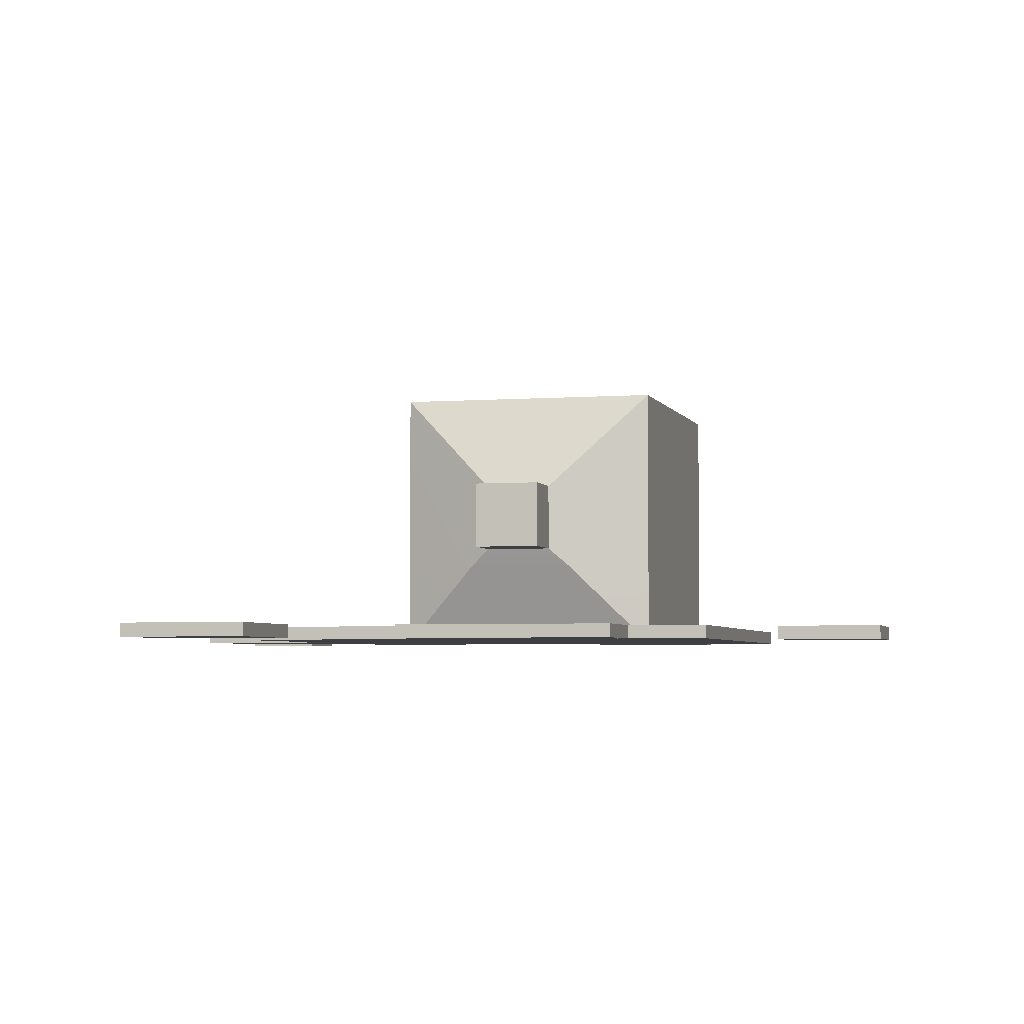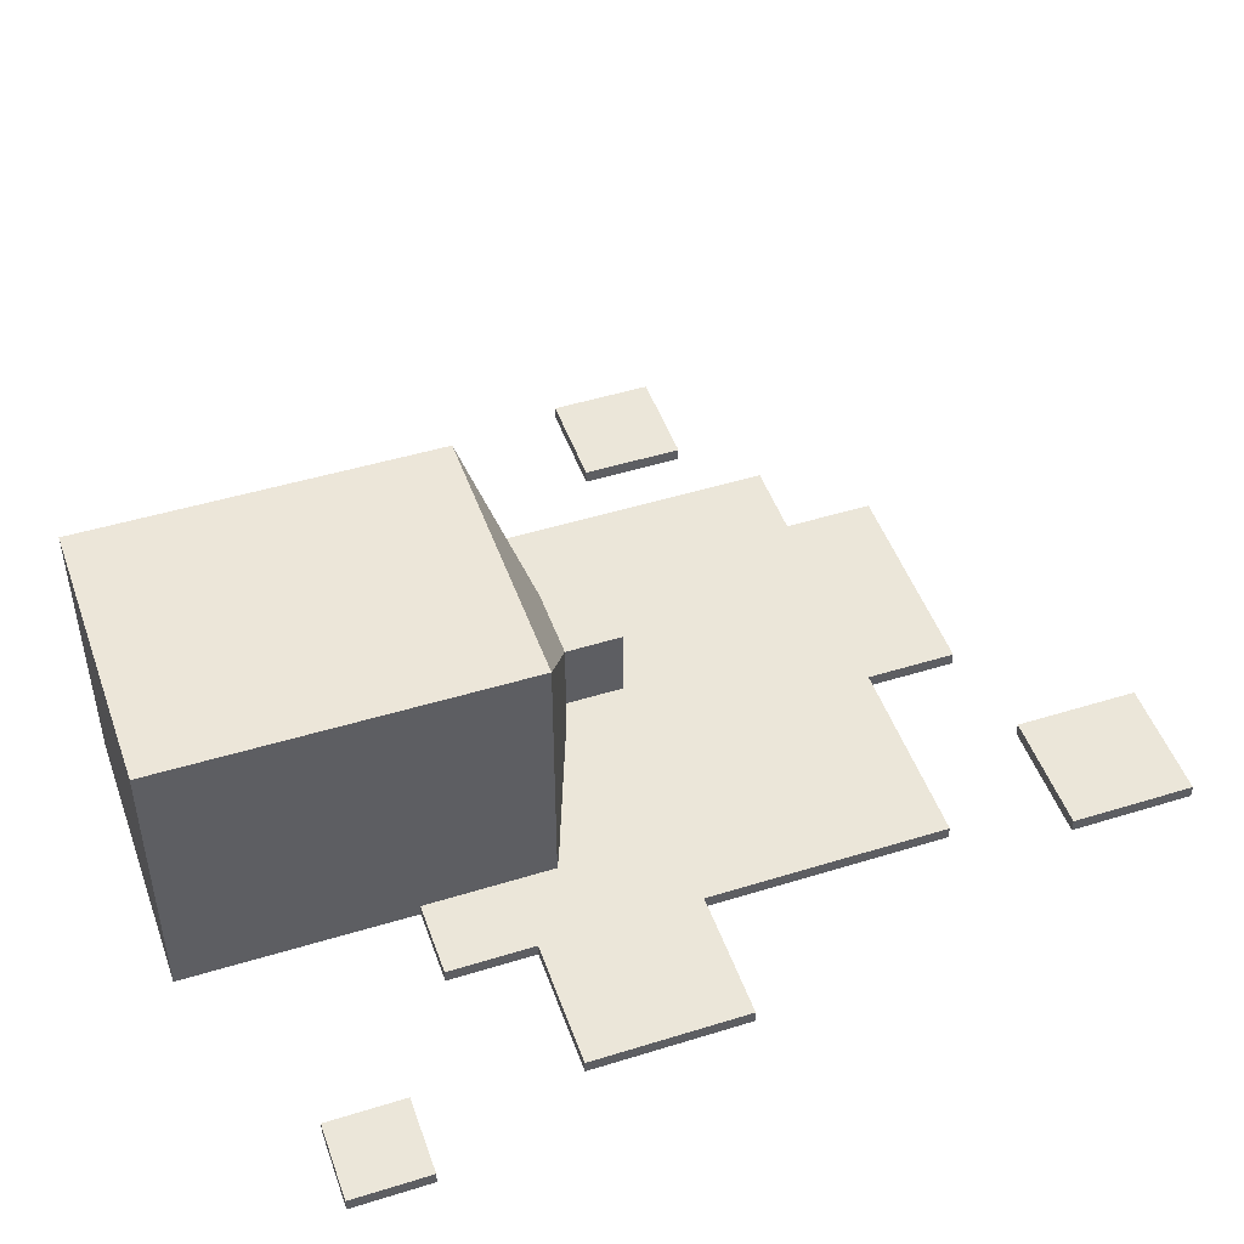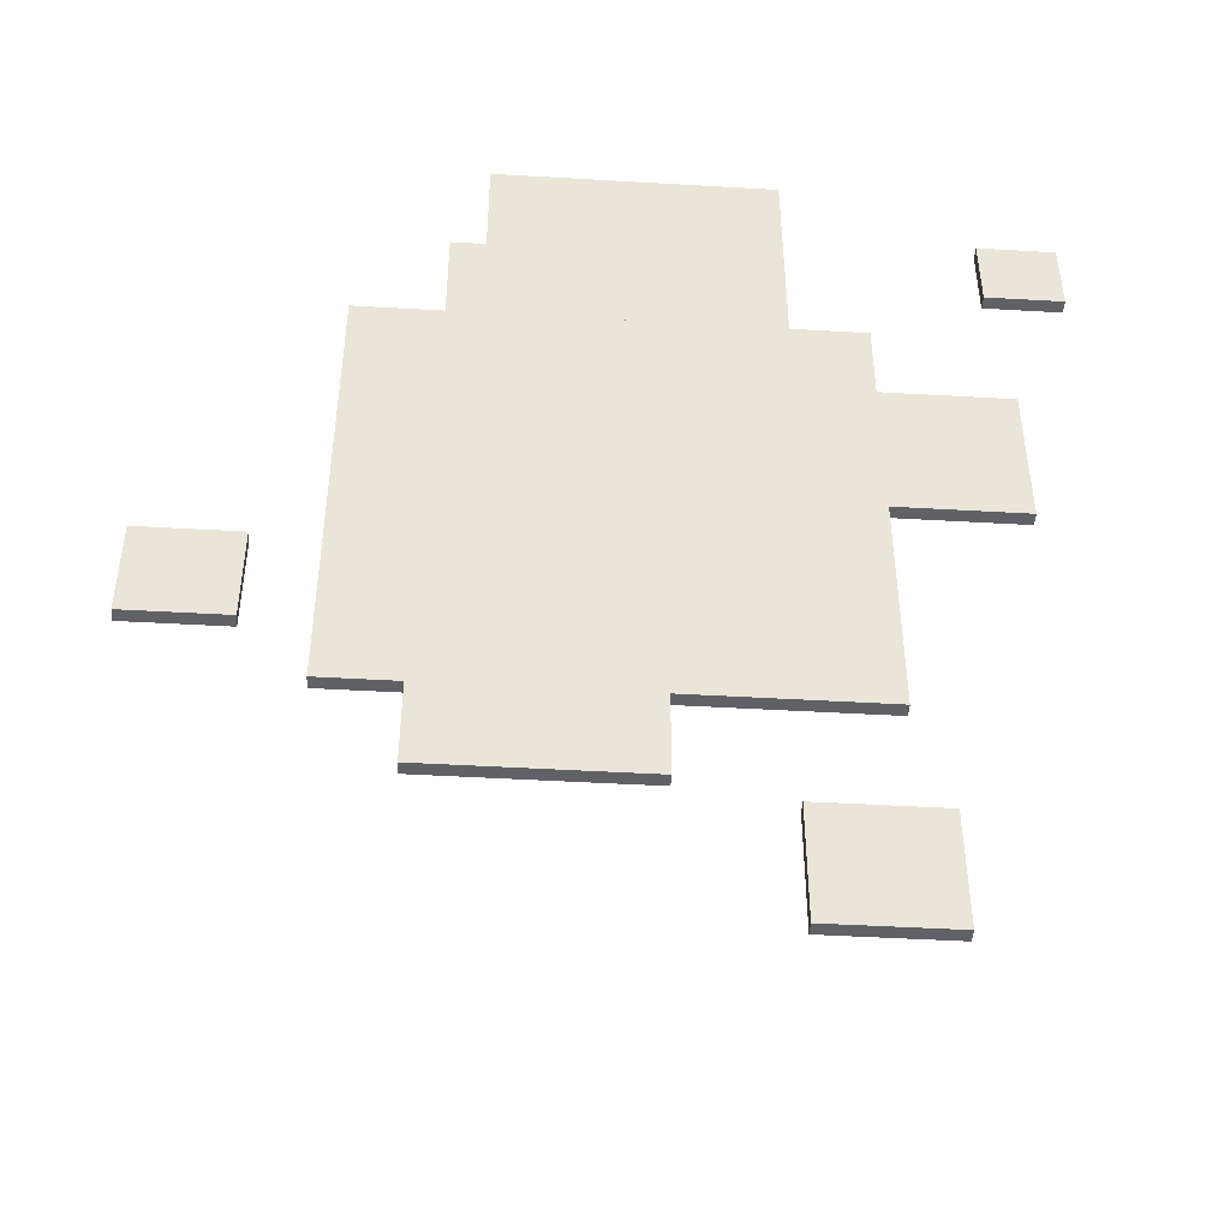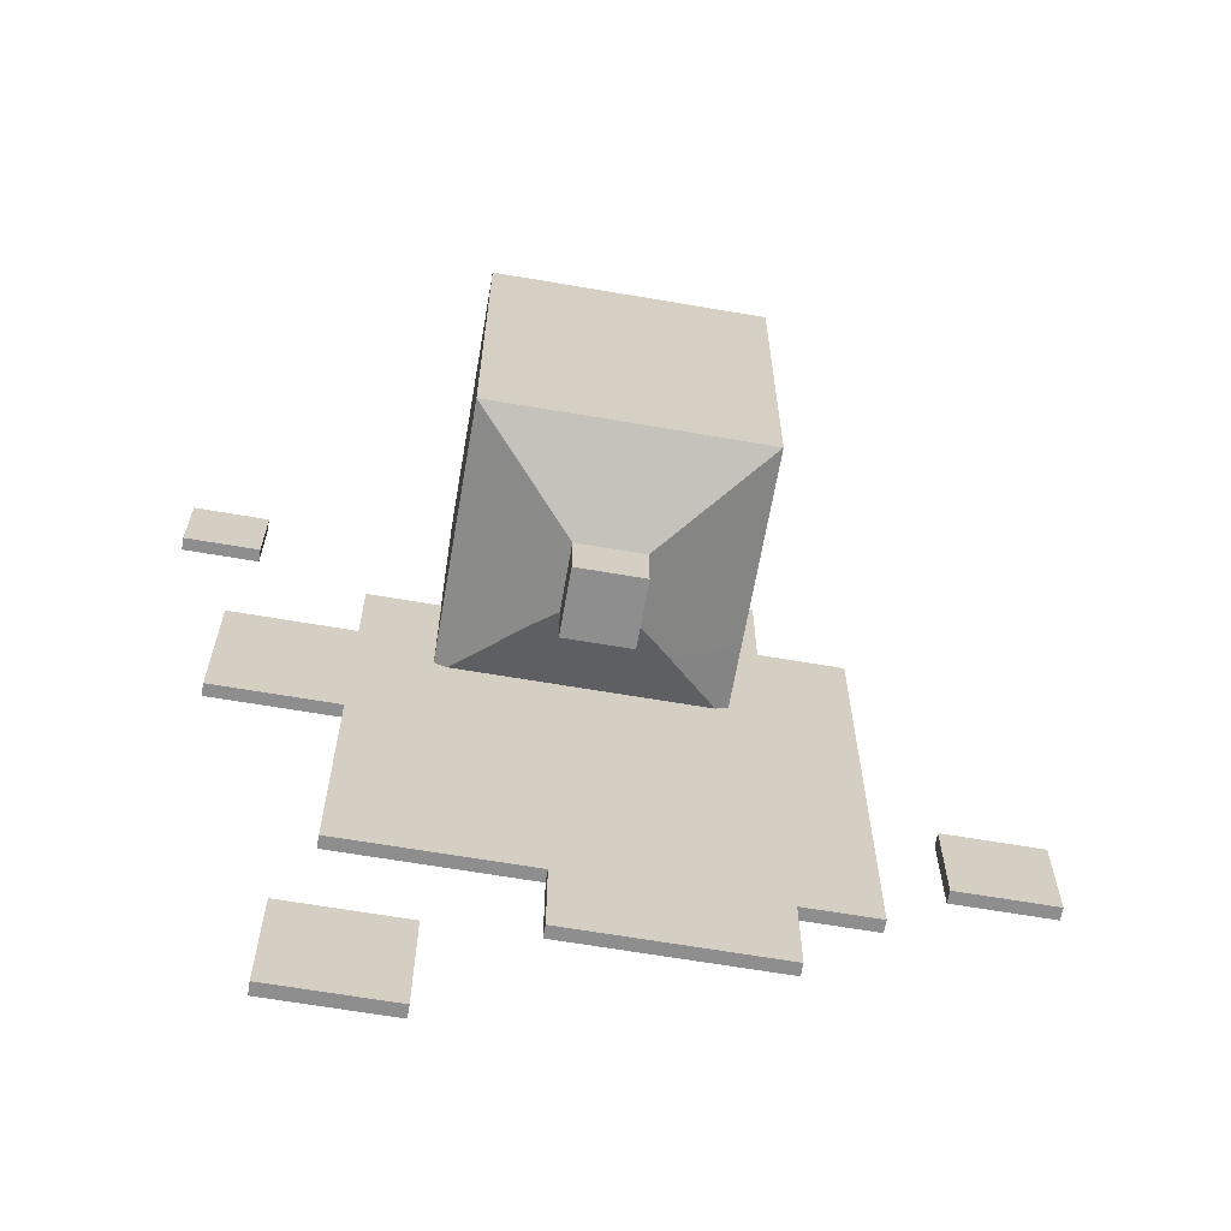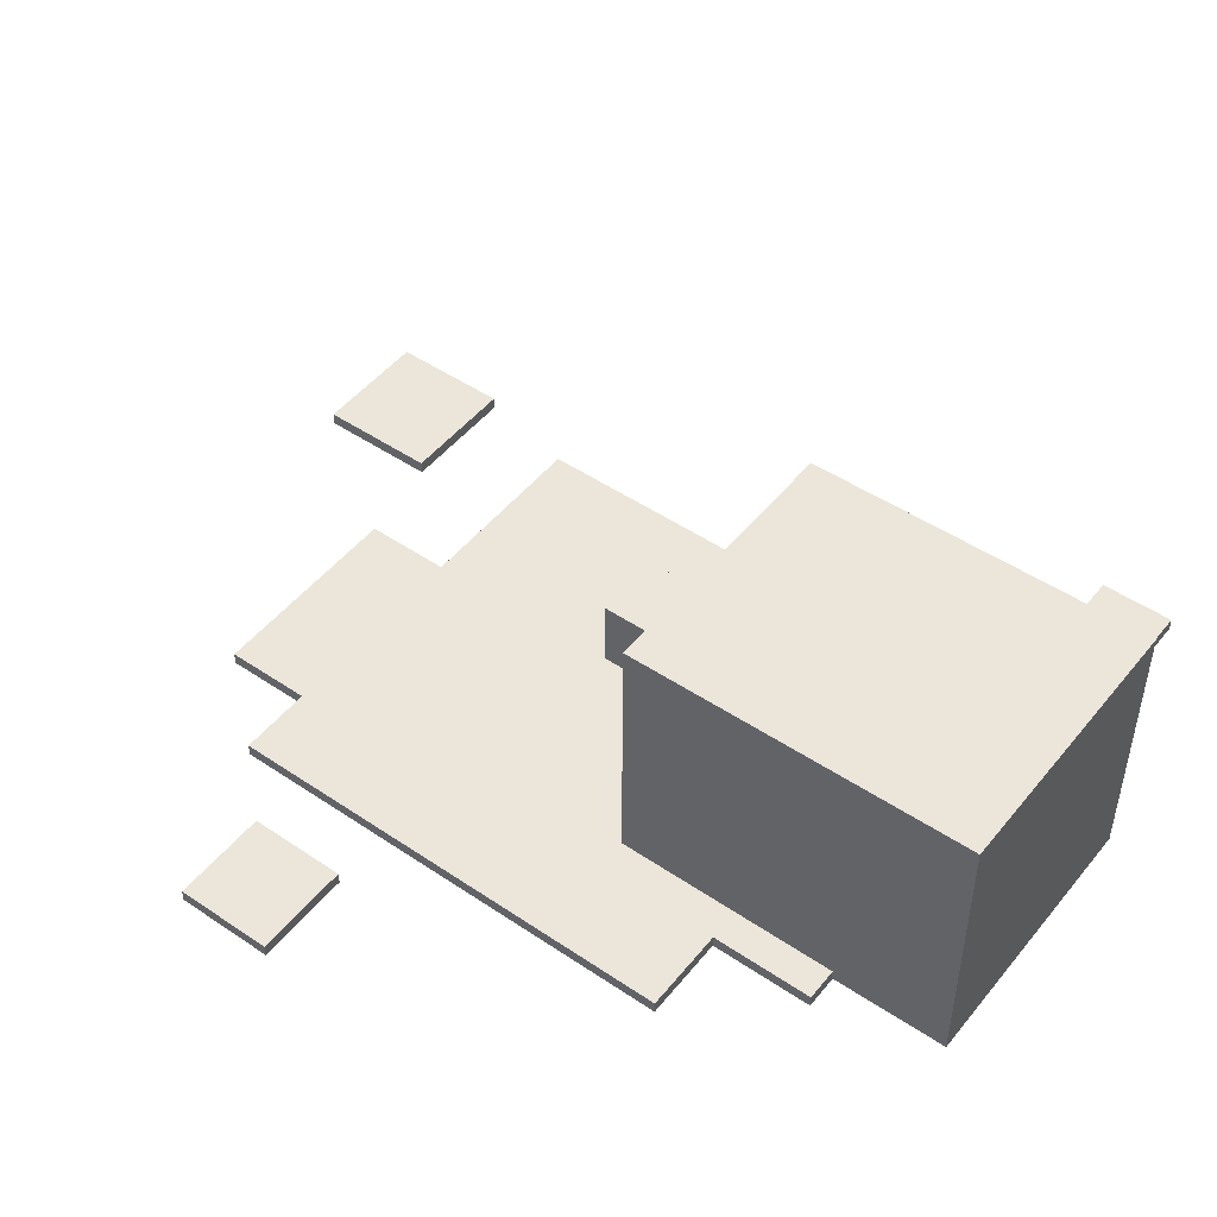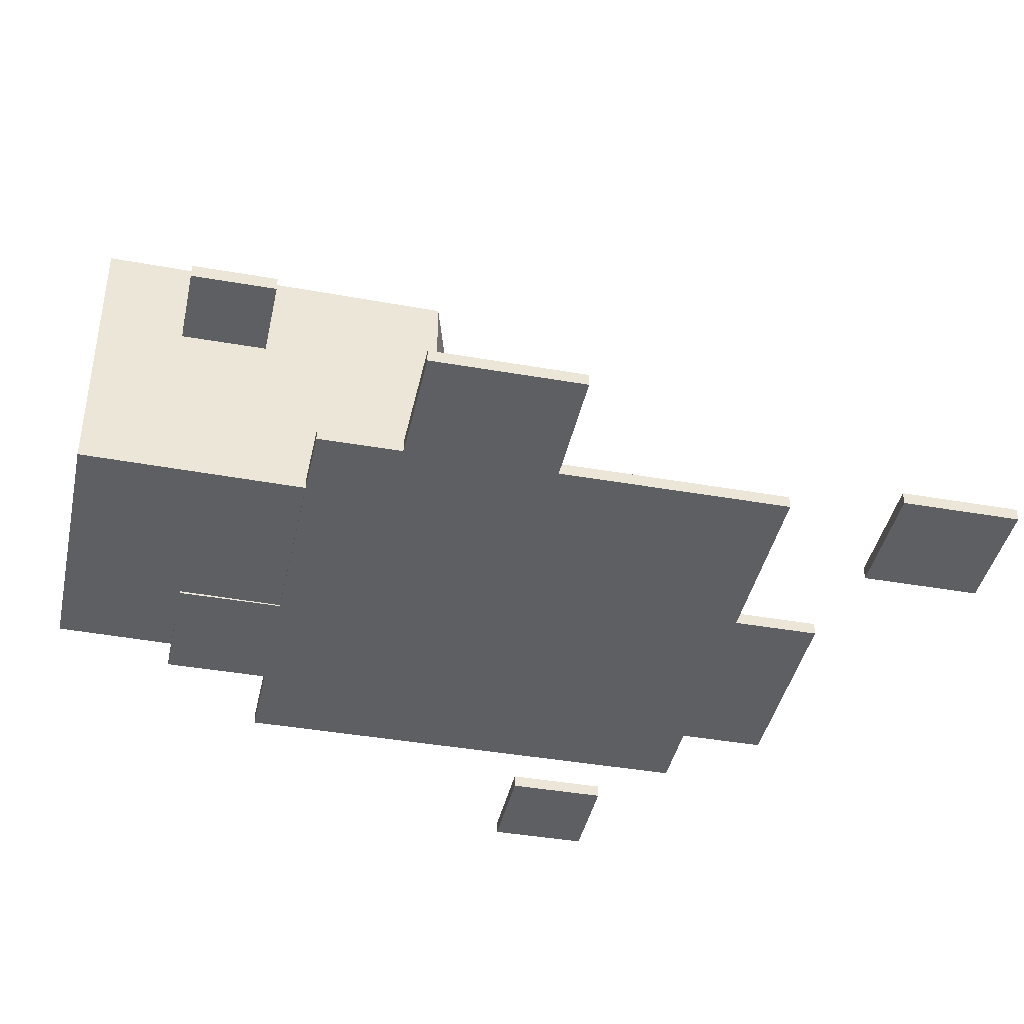
<metadata>
{"format":"obj","ext":"obj","renderer":"f3d","projection":"perspective","resolution":1024,"background":"white","views":[{"elev":-4.0,"azim":-165.9,"up":"+Y"},{"elev":48.2,"azim":70.8,"up":"+Y"},{"elev":-46.3,"azim":-3.8,"up":"+Z"},{"elev":-65.0,"azim":170.2,"up":"+Z"},{"elev":48.5,"azim":-52.9,"up":"+Y"},{"elev":-41.1,"azim":77.9,"up":"+Y"}]}
</metadata>
<code>
v -0.7622 0 -0.778
v -0.578 0 -0.778
v -0.7622 0.02395 -0.778
v -0.578 0.02395 -0.778
v -0.7622 0.02395 -0.9622
v -0.578 0.02395 -0.9622
v -0.7622 0 -0.9622
v -0.578 0 -0.9622
v 0.2478 0 -1.285
v 0.47 0 -1.285
v 0.2478 0.02395 -1.285
v 0.47 0.02395 -1.285
v 0.2478 0.02395 -1.507
v 0.47 0.02395 -1.507
v 0.2478 0 -1.507
v 0.47 0 -1.507
v -0.4647 0 -0.203
v 0.4153 0 -0.203
v -0.4647 0.02395 -0.203
v 0.4153 0.02395 -0.203
v -0.4647 0.02395 -1.083
v 0.4153 0.02395 -1.083
v -0.4647 0 -1.083
v 0.4153 0 -1.083
v 0.0633 0 -1.083
v 0.0633 0.02395 -1.083
v -0.3243 0 -1.083
v -0.3243 0.02395 -1.083
v -0.3243 0 -1.245
v -0.3243 0.02395 -1.245
v 0.0633 0.02395 -1.245
v 0.0633 0 -1.245
v 0.4153 0.02395 -0.3602
v 0.4153 0 -0.3602
v 0.4153 0.02395 -0.6455
v 0.4153 0 -0.6455
v 0.6502 0.02395 -0.3602
v 0.6502 0 -0.3602
v 0.6502 0 -0.6455
v 0.6502 0.02395 -0.6455
v -0.07173 0.02395 -0.203
v -0.07173 0 -0.203
v -0.3032 0.02395 -0.203
v -0.3032 0 -0.203
v -0.3032 0.02395 -0.008908
v -0.3032 0 -0.008908
v -0.07173 0 -0.008908
v -0.07173 0.02395 -0.008908
v 0.62 0 0.0565
v 0.7622 0 0.0565
v 0.62 0.02395 0.0565
v 0.7622 0.02395 0.0565
v 0.62 0.02395 -0.08564
v 0.7622 0.02395 -0.08564
v 0.62 0 -0.08564
v 0.7622 0 -0.08564
v -0.2405 0.006333 0.2106
v -0.2405 0.5247 0.2109
v -0.04614 0.1946 -0.521
v -0.04614 0.3239 -0.5209
v 0.08319 0.1946 -0.5211
v 0.08319 0.3239 -0.521
v 0.2779 0.006332 0.2103
v 0.2779 0.5247 0.2105
v 0.2778 0 -0.4384
v -0.2406 1e-06 -0.4381
v -0.2406 0.5184 -0.4379
v 0.2778 0.5184 -0.4382
v -0.04621 0.1946 -0.6207
v -0.04621 0.3239 -0.6206
v 0.08312 0.3239 -0.6207
v 0.08312 0.1946 -0.6208
v -0.08504 0.1597 -0.5068
v 0.1221 0.1597 -0.5069
v -0.2406 0.1597 -0.438
v -0.2405 0.1597 0.2107
v 0.2779 0.1597 0.2104
v 0.2778 0.1597 -0.4384
f 1 2 4 3
f 3 4 6 5
f 5 6 8 7
f 7 8 2 1
f 2 8 6 4
f 7 1 3 5
f 9 10 12 11
f 11 12 14 13
f 13 14 16 15
f 15 16 10 9
f 10 16 14 12
f 15 9 11 13
f 41 42 18 20
f 19 43 41 20 33 35 22 26 28 21
f 25 26 22 24
f 23 27 25 24 36 34 18 42 44 17
f 35 36 24 22
f 23 17 19 21
f 29 30 31 32
f 21 28 27 23
f 27 28 30 29
f 28 26 31 30
f 26 25 32 31
f 25 27 29 32
f 18 34 33 20
f 37 38 39 40
f 33 34 38 37
f 34 36 39 38
f 36 35 40 39
f 35 33 37 40
f 45 46 47 48
f 17 44 43 19
f 43 44 46 45
f 44 42 47 46
f 42 41 48 47
f 41 43 45 48
f 49 50 52 51
f 51 52 54 53
f 53 54 56 55
f 55 56 50 49
f 50 56 54 52
f 55 49 51 53
f 66 75 73
f 69 70 71 72
f 74 78 65
f 76 77 64 58
f 67 68 62 60
f 65 66 73 74
f 63 57 66 65
f 75 76 58 67
f 58 64 68 67
f 77 78 68 64
f 59 60 70 69
f 60 62 71 70
f 62 61 72 71
f 61 59 69 72
f 74 73 59 61
f 57 76 75 66
f 63 77 76 57
f 65 78 77 63
f 73 75 67 60 59
f 61 62 68 78 74

</code>
